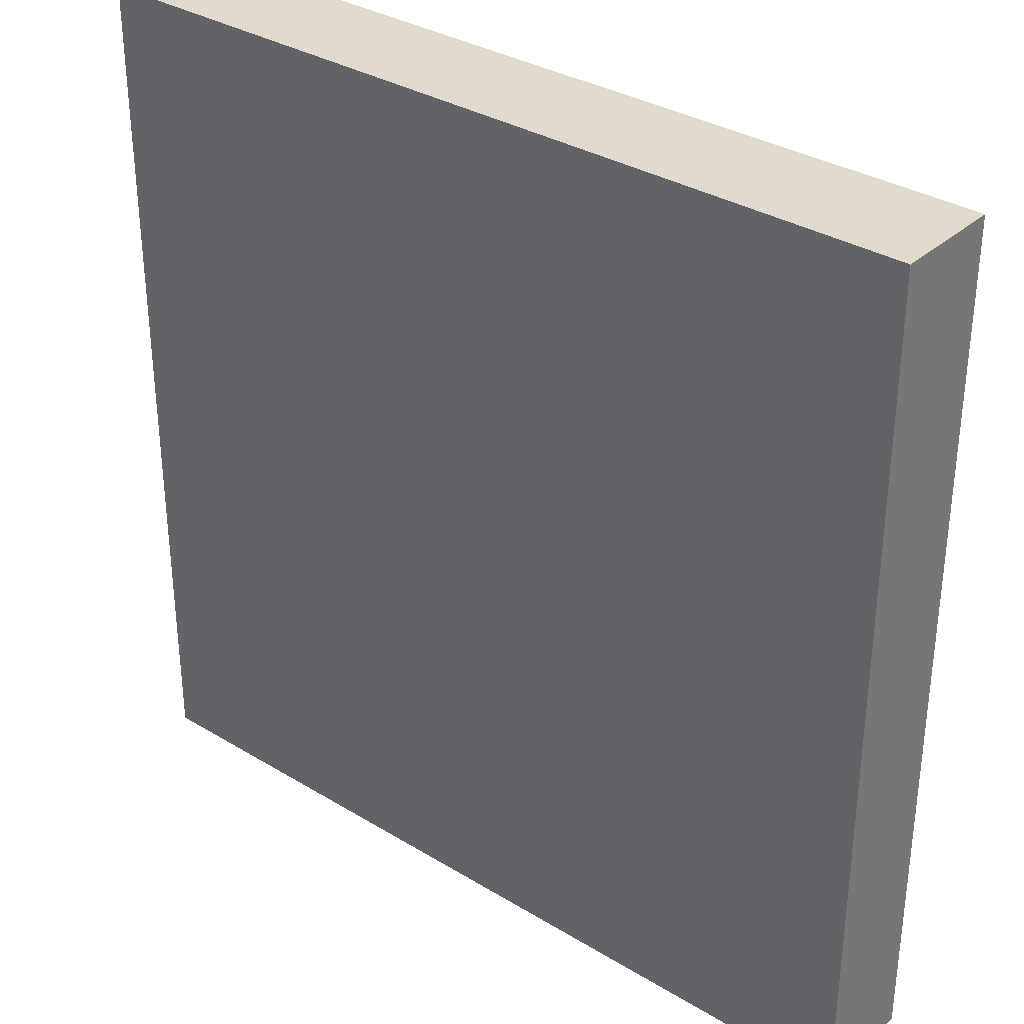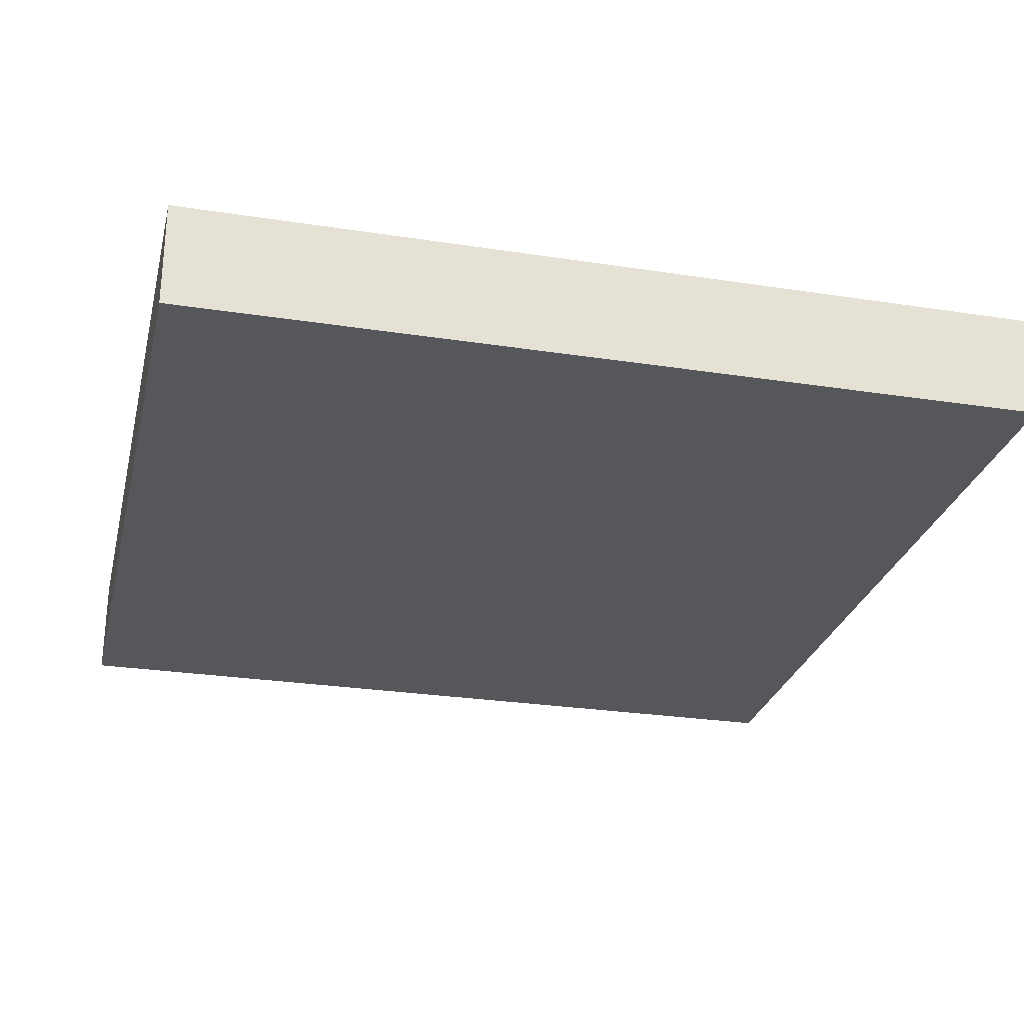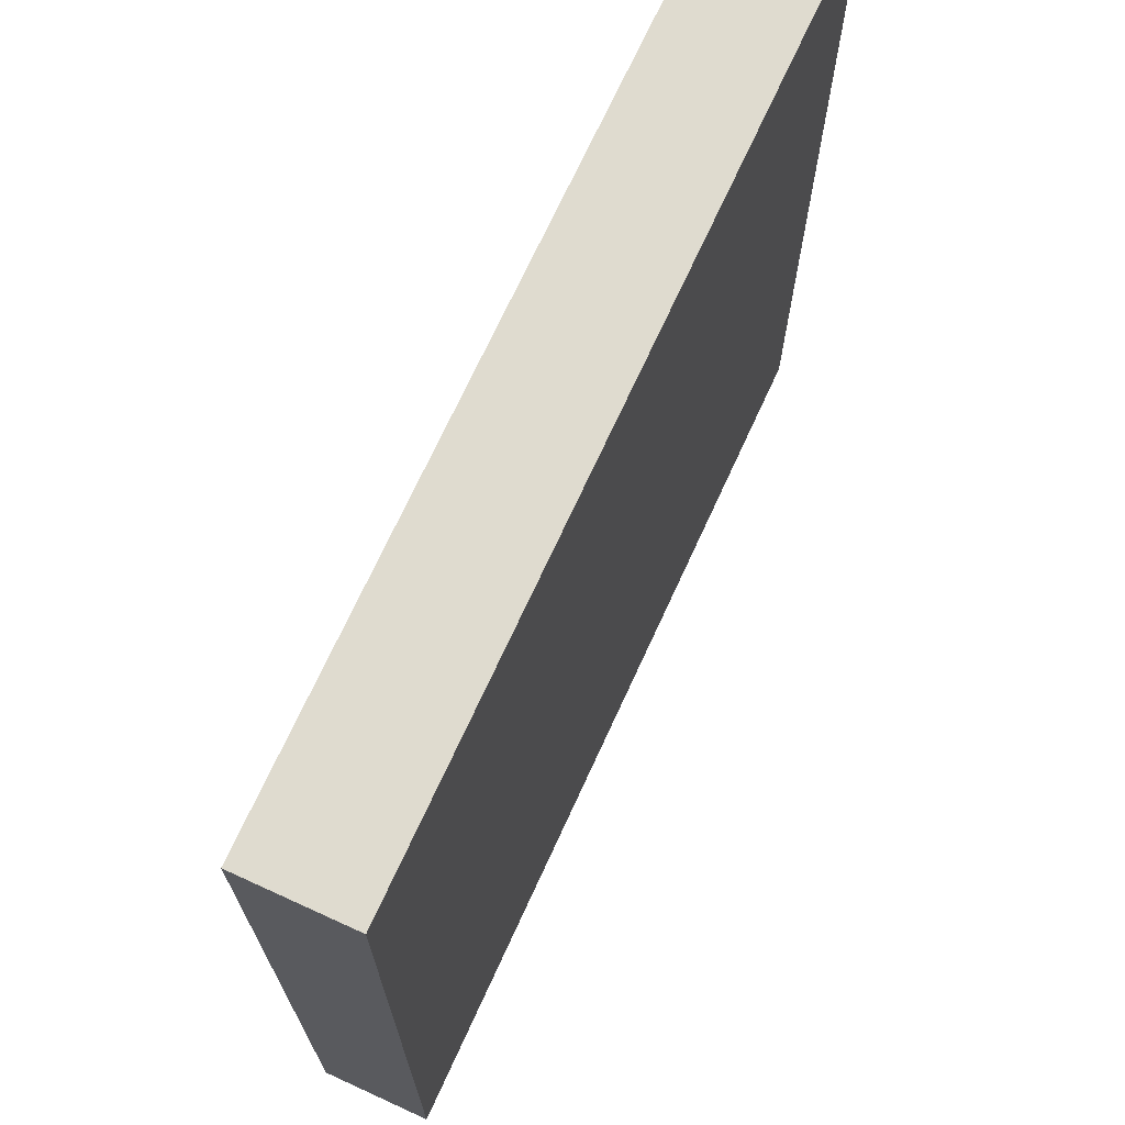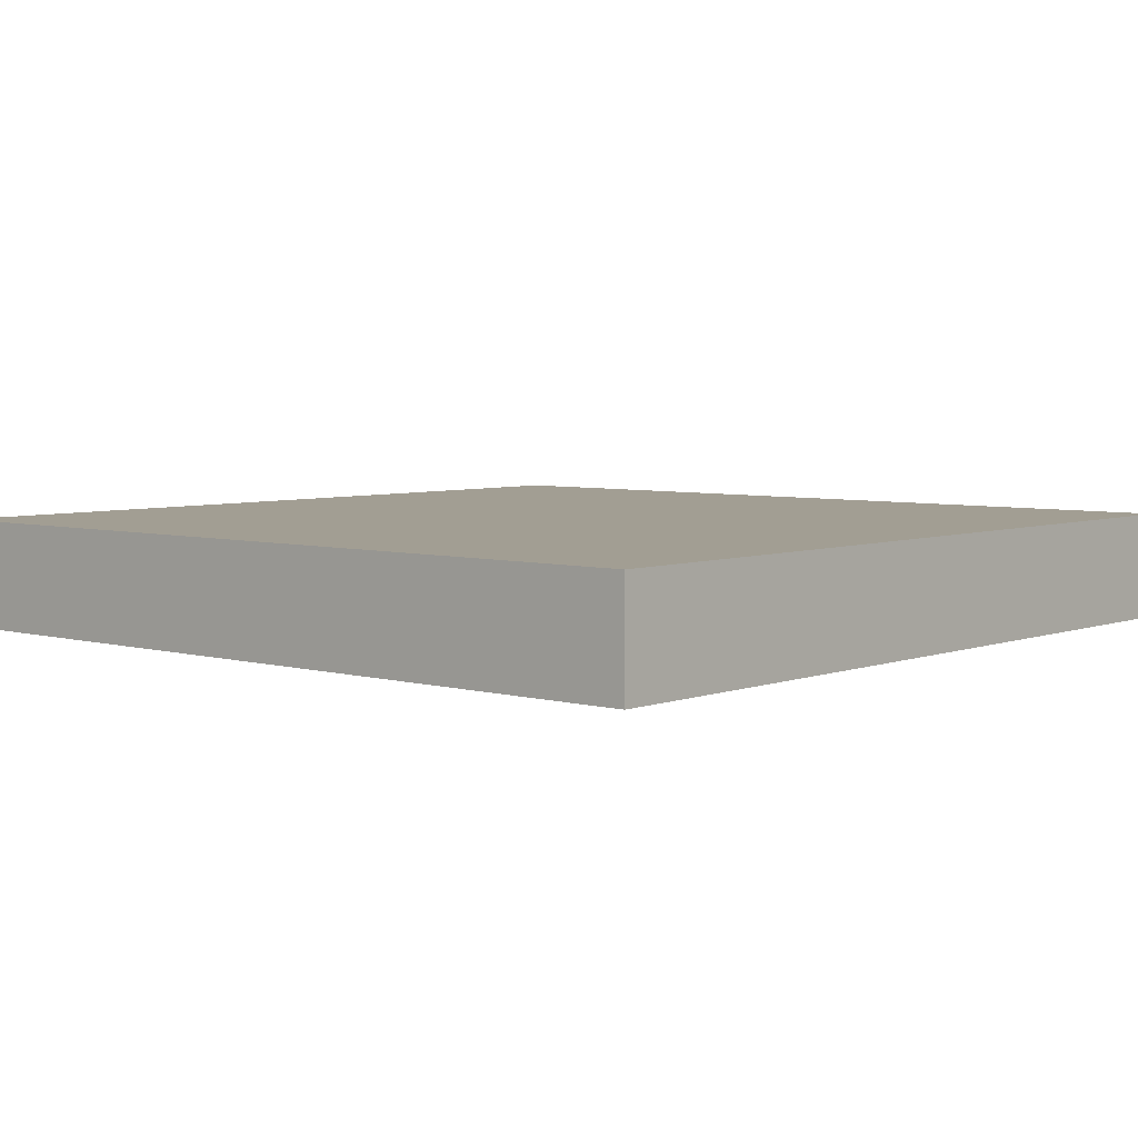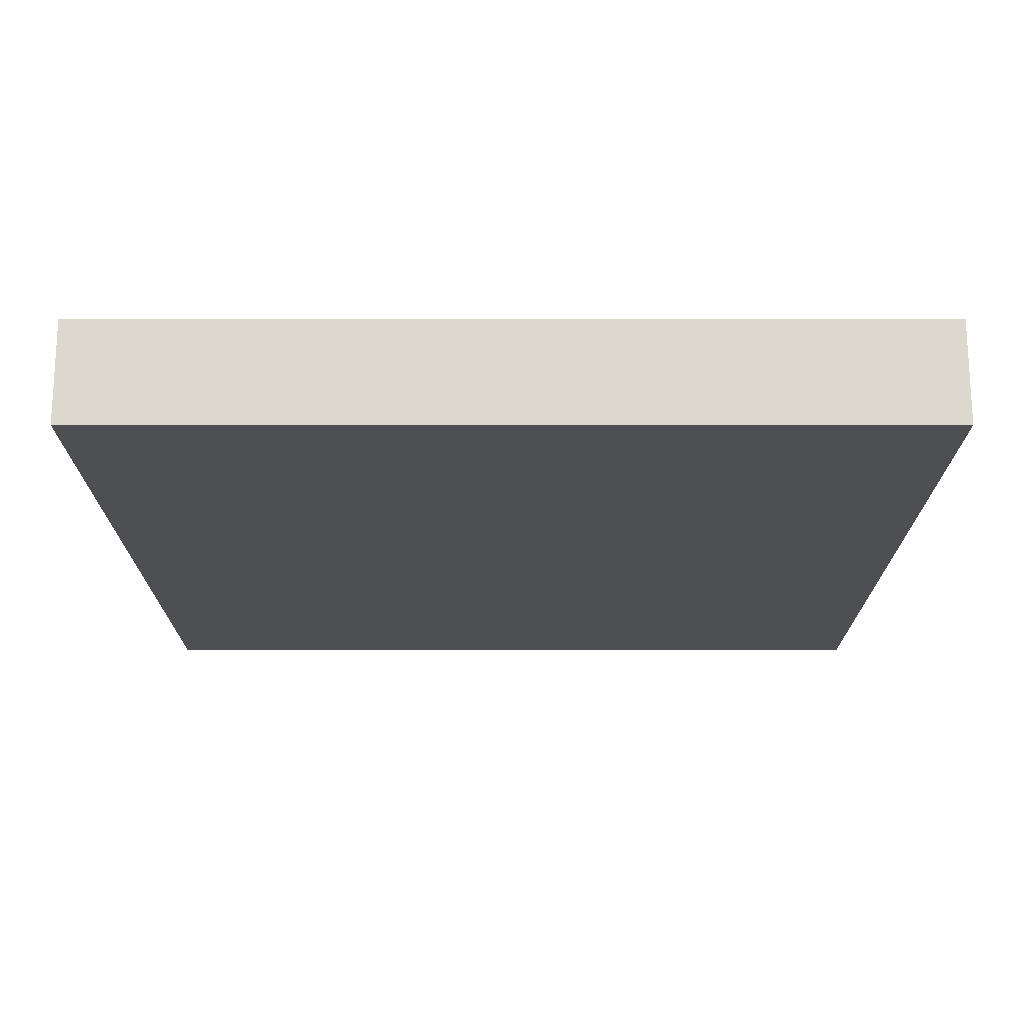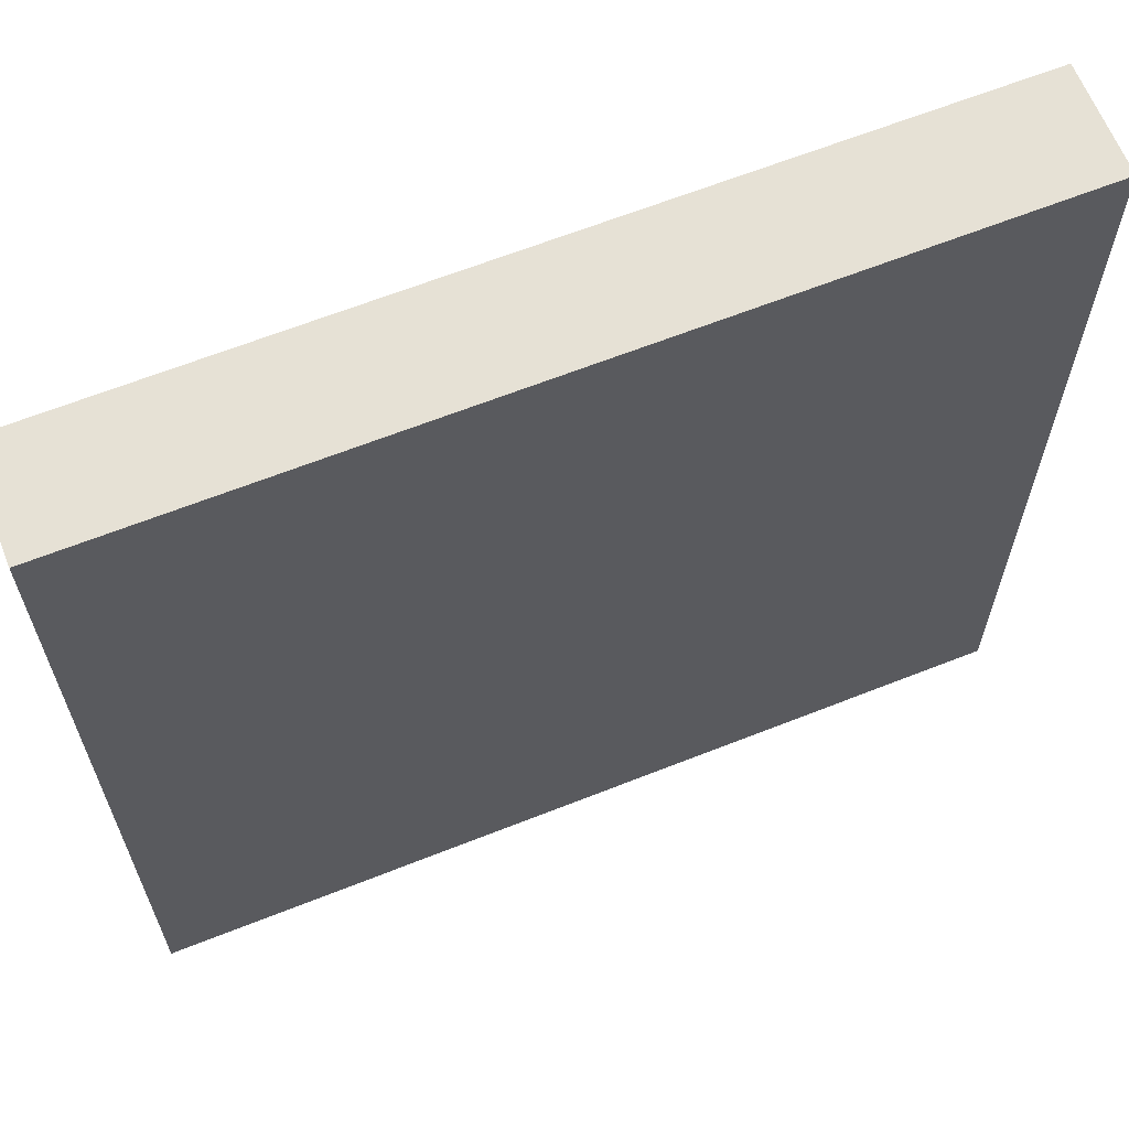
<metadata>
{"format":"obj","ext":"obj","renderer":"f3d","projection":"perspective","resolution":1024,"background":"white","views":[{"elev":33.5,"azim":-140.3,"up":"+Y"},{"elev":-27.2,"azim":-13.4,"up":"+Z"},{"elev":70.5,"azim":114.6,"up":"+Y"},{"elev":5.1,"azim":131.0,"up":"+Z"},{"elev":-17.9,"azim":-180.0,"up":"+Z"},{"elev":64.3,"azim":158.2,"up":"+Y"}]}
</metadata>
<code>
v -24 161 0
v -24 160 0
v -24 160 1
v -24 161 1
v -23 160 0
v -23 160 1
v -23 161 0
v -23 161 1
v -24 162 0
v -24 162 1
v -23 162 0
v -23 162 1
v -24 163 0
v -24 163 1
v -23 163 0
v -23 163 1
v -24 164 0
v -24 164 1
v -23 164 0
v -23 164 1
v -24 165 0
v -24 165 1
v -23 165 0
v -23 165 1
v -24 166 0
v -24 166 1
v -23 166 0
v -23 166 1
v -24 167 0
v -24 167 1
v -23 167 0
v -23 167 1
v -24 168 0
v -24 168 1
v -23 168 1
v -23 168 0
v -22 160 0
v -22 160 1
v -22 161 0
v -22 161 1
v -22 162 0
v -22 162 1
v -22 163 0
v -22 163 1
v -22 164 0
v -22 164 1
v -22 165 0
v -22 165 1
v -22 166 0
v -22 166 1
v -22 167 0
v -22 167 1
v -22 168 1
v -22 168 0
v -21 160 0
v -21 160 1
v -21 161 0
v -21 161 1
v -21 162 0
v -21 162 1
v -21 163 0
v -21 163 1
v -21 164 0
v -21 164 1
v -21 165 0
v -21 165 1
v -21 166 0
v -21 166 1
v -21 167 0
v -21 167 1
v -21 168 1
v -21 168 0
v -20 160 0
v -20 160 1
v -20 161 0
v -20 161 1
v -20 162 0
v -20 162 1
v -20 163 0
v -20 163 1
v -20 164 0
v -20 164 1
v -20 165 0
v -20 165 1
v -20 166 0
v -20 166 1
v -20 167 0
v -20 167 1
v -20 168 1
v -20 168 0
v -19 160 0
v -19 160 1
v -19 161 0
v -19 161 1
v -19 162 0
v -19 162 1
v -19 163 0
v -19 163 1
v -19 164 0
v -19 164 1
v -19 165 0
v -19 165 1
v -19 166 0
v -19 166 1
v -19 167 0
v -19 167 1
v -19 168 1
v -19 168 0
v -18 160 0
v -18 160 1
v -18 161 0
v -18 161 1
v -18 162 0
v -18 162 1
v -18 163 0
v -18 163 1
v -18 164 0
v -18 164 1
v -18 165 0
v -18 165 1
v -18 166 0
v -18 166 1
v -18 167 0
v -18 167 1
v -18 168 1
v -18 168 0
v -17 160 0
v -17 160 1
v -17 161 0
v -17 161 1
v -17 162 0
v -17 162 1
v -17 163 0
v -17 163 1
v -17 164 0
v -17 164 1
v -17 165 0
v -17 165 1
v -17 166 0
v -17 166 1
v -17 167 0
v -17 167 1
v -17 168 1
v -17 168 0
v -16 161 1
v -16 160 1
v -16 160 0
v -16 161 0
v -16 162 1
v -16 162 0
v -16 163 1
v -16 163 0
v -16 164 1
v -16 164 0
v -16 165 1
v -16 165 0
v -16 166 1
v -16 166 0
v -16 167 1
v -16 167 0
v -16 168 1
v -16 168 0
g 101_Piece5_20_0
f 1 2 3 4
f 3 2 5 6
f 7 5 2 1
f 4 3 6 8
f 9 1 4 10
f 11 7 1 9
f 10 4 8 12
f 13 9 10 14
f 15 11 9 13
f 14 10 12 16
f 17 13 14 18
f 19 15 13 17
f 18 14 16 20
f 21 17 18 22
f 23 19 17 21
f 22 18 20 24
f 25 21 22 26
f 27 23 21 25
f 26 22 24 28
f 29 25 26 30
f 31 27 25 29
f 30 26 28 32
f 33 29 30 34
f 33 34 35 36
f 36 31 29 33
f 34 30 32 35
f 6 5 37 38
f 39 37 5 7
f 8 6 38 40
f 41 39 7 11
f 12 8 40 42
f 43 41 11 15
f 16 12 42 44
f 45 43 15 19
f 20 16 44 46
f 47 45 19 23
f 24 20 46 48
f 49 47 23 27
f 28 24 48 50
f 51 49 27 31
f 32 28 50 52
f 36 35 53 54
f 54 51 31 36
f 35 32 52 53
f 38 37 55 56
f 57 55 37 39
f 40 38 56 58
f 59 57 39 41
f 42 40 58 60
f 61 59 41 43
f 44 42 60 62
f 63 61 43 45
f 46 44 62 64
f 65 63 45 47
f 48 46 64 66
f 67 65 47 49
f 50 48 66 68
f 69 67 49 51
f 52 50 68 70
f 54 53 71 72
f 72 69 51 54
f 53 52 70 71
f 56 55 73 74
f 75 73 55 57
f 58 56 74 76
f 77 75 57 59
f 60 58 76 78
f 79 77 59 61
f 62 60 78 80
f 81 79 61 63
f 64 62 80 82
f 83 81 63 65
f 66 64 82 84
f 85 83 65 67
f 68 66 84 86
f 87 85 67 69
f 70 68 86 88
f 72 71 89 90
f 90 87 69 72
f 71 70 88 89
f 74 73 91 92
f 93 91 73 75
f 76 74 92 94
f 95 93 75 77
f 78 76 94 96
f 97 95 77 79
f 80 78 96 98
f 99 97 79 81
f 82 80 98 100
f 101 99 81 83
f 84 82 100 102
f 103 101 83 85
f 86 84 102 104
f 105 103 85 87
f 88 86 104 106
f 90 89 107 108
f 108 105 87 90
f 89 88 106 107
f 92 91 109 110
f 111 109 91 93
f 94 92 110 112
f 113 111 93 95
f 96 94 112 114
f 115 113 95 97
f 98 96 114 116
f 117 115 97 99
f 100 98 116 118
f 119 117 99 101
f 102 100 118 120
f 121 119 101 103
f 104 102 120 122
f 123 121 103 105
f 106 104 122 124
f 108 107 125 126
f 126 123 105 108
f 107 106 124 125
f 110 109 127 128
f 129 127 109 111
f 112 110 128 130
f 131 129 111 113
f 114 112 130 132
f 133 131 113 115
f 116 114 132 134
f 135 133 115 117
f 118 116 134 136
f 137 135 117 119
f 120 118 136 138
f 139 137 119 121
f 122 120 138 140
f 141 139 121 123
f 124 122 140 142
f 126 125 143 144
f 144 141 123 126
f 125 124 142 143
f 145 146 147 148
f 128 127 147 146
f 148 147 127 129
f 130 128 146 145
f 149 145 148 150
f 150 148 129 131
f 132 130 145 149
f 151 149 150 152
f 152 150 131 133
f 134 132 149 151
f 153 151 152 154
f 154 152 133 135
f 136 134 151 153
f 155 153 154 156
f 156 154 135 137
f 138 136 153 155
f 157 155 156 158
f 158 156 137 139
f 140 138 155 157
f 159 157 158 160
f 160 158 139 141
f 142 140 157 159
f 161 159 160 162
f 144 143 161 162
f 162 160 141 144
f 143 142 159 161

</code>
